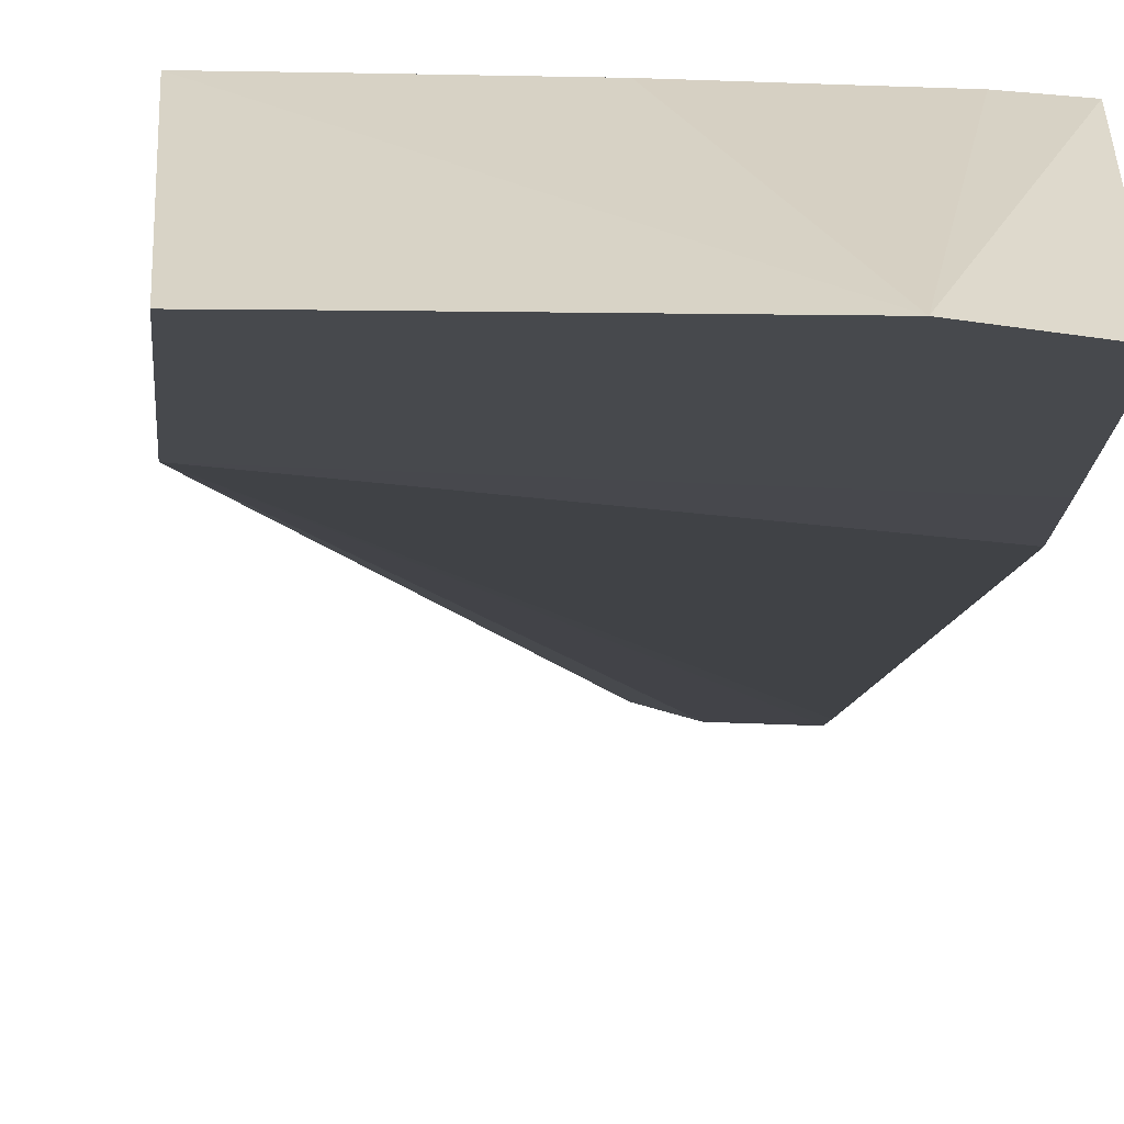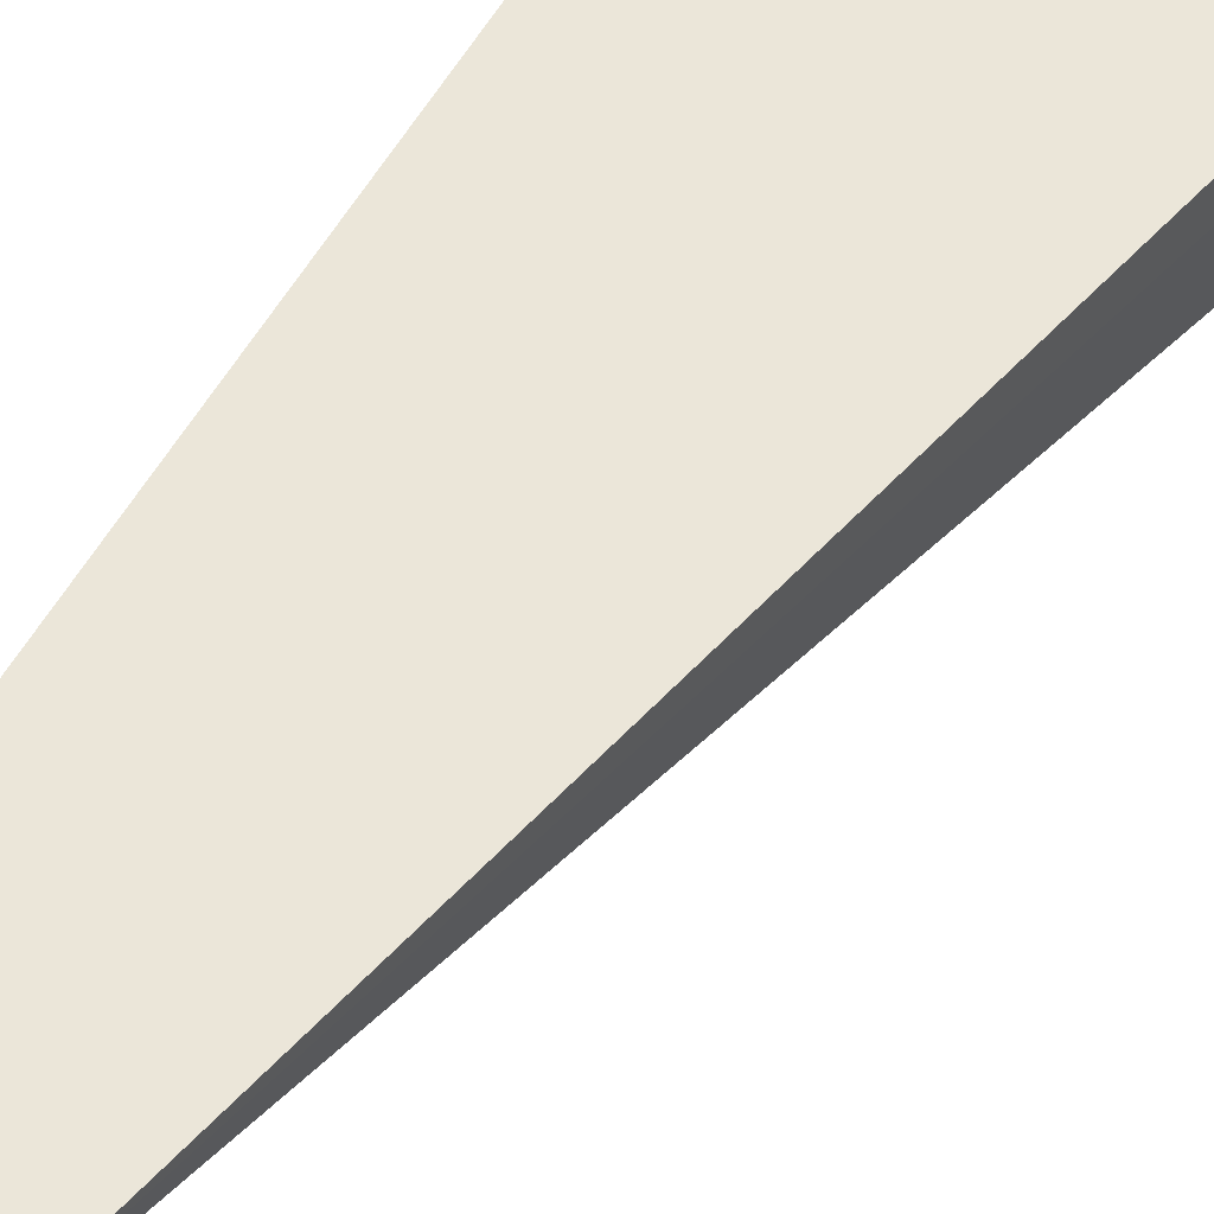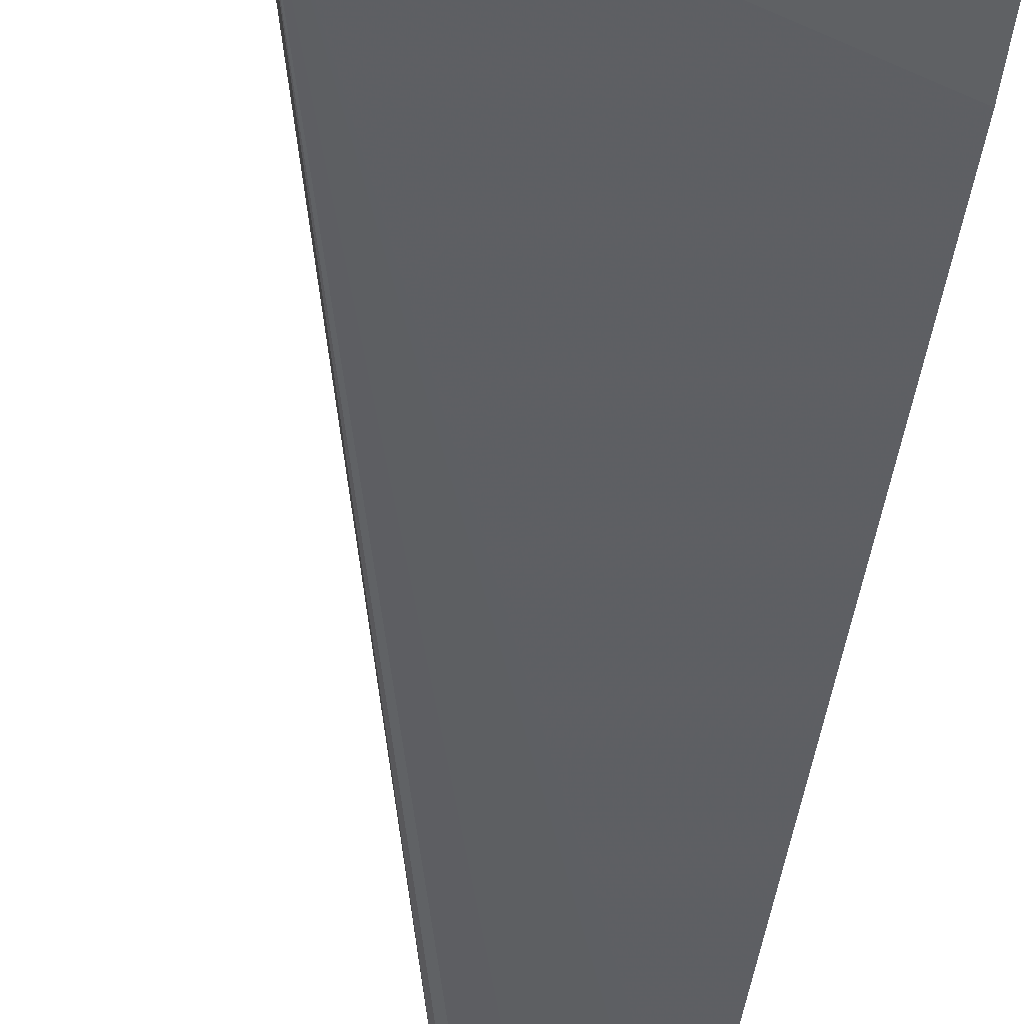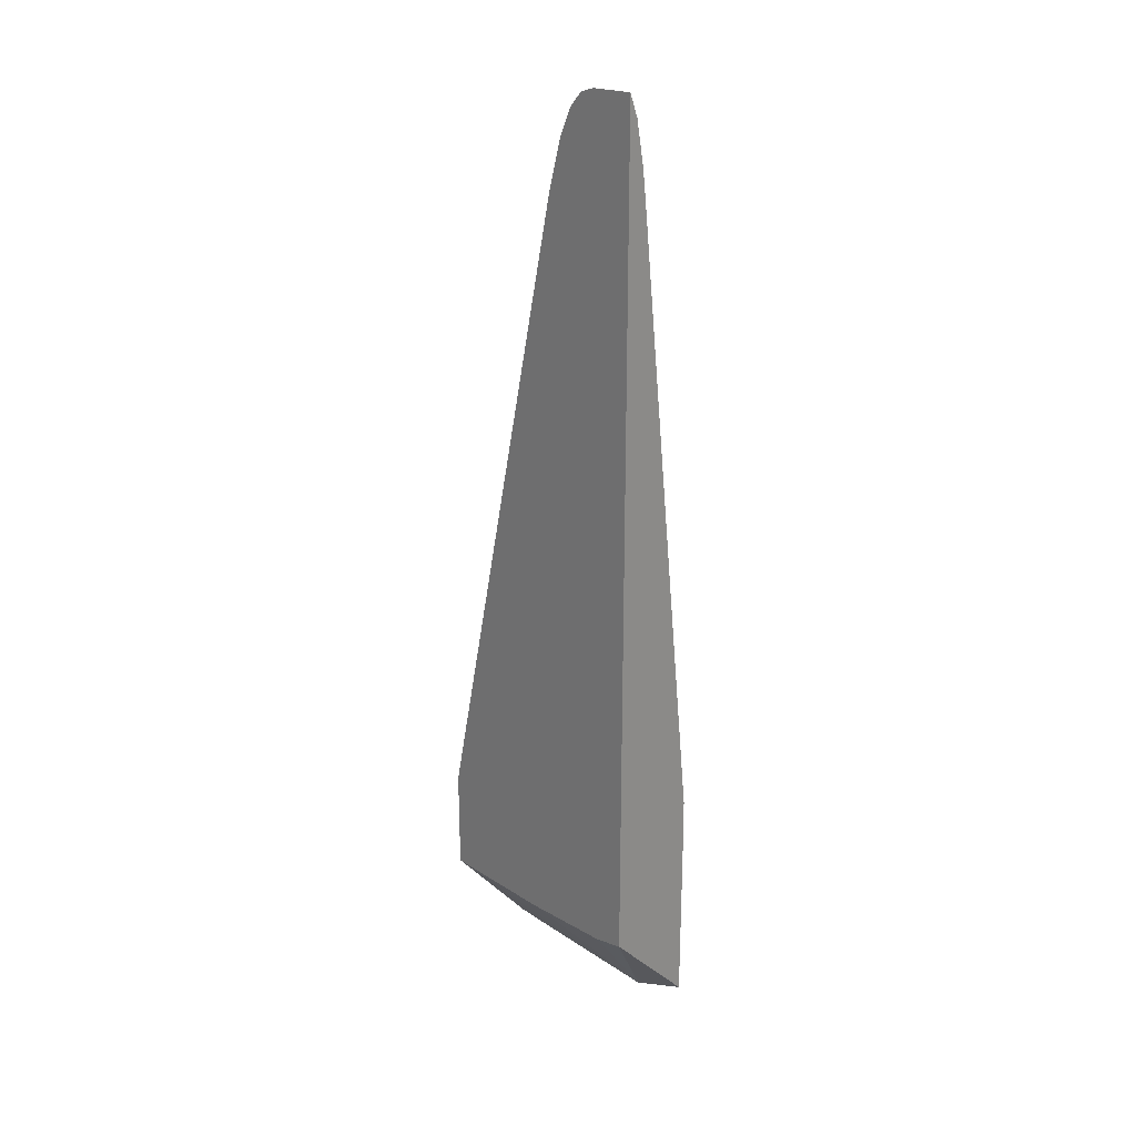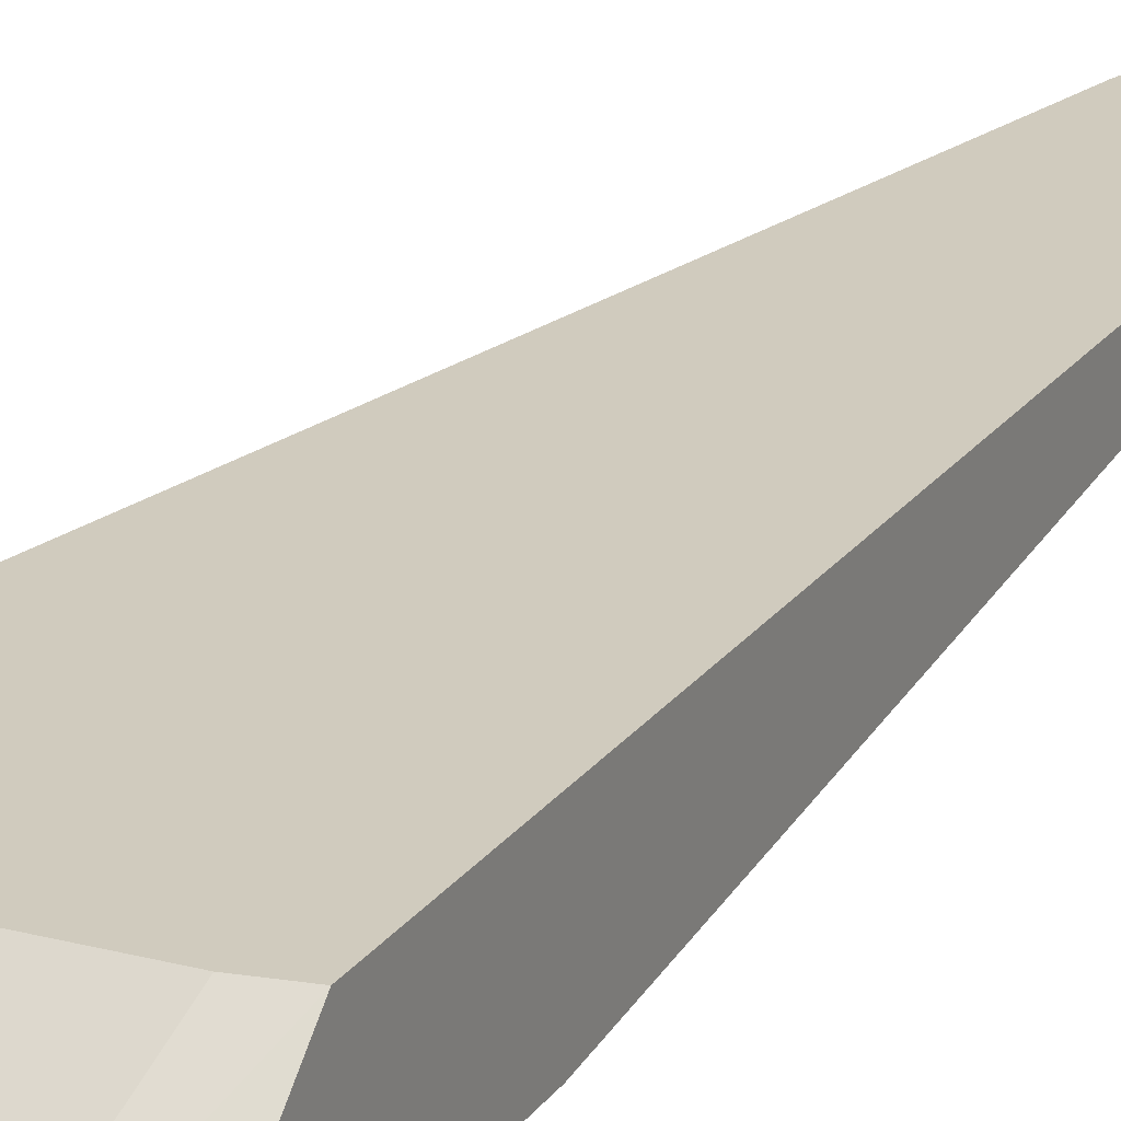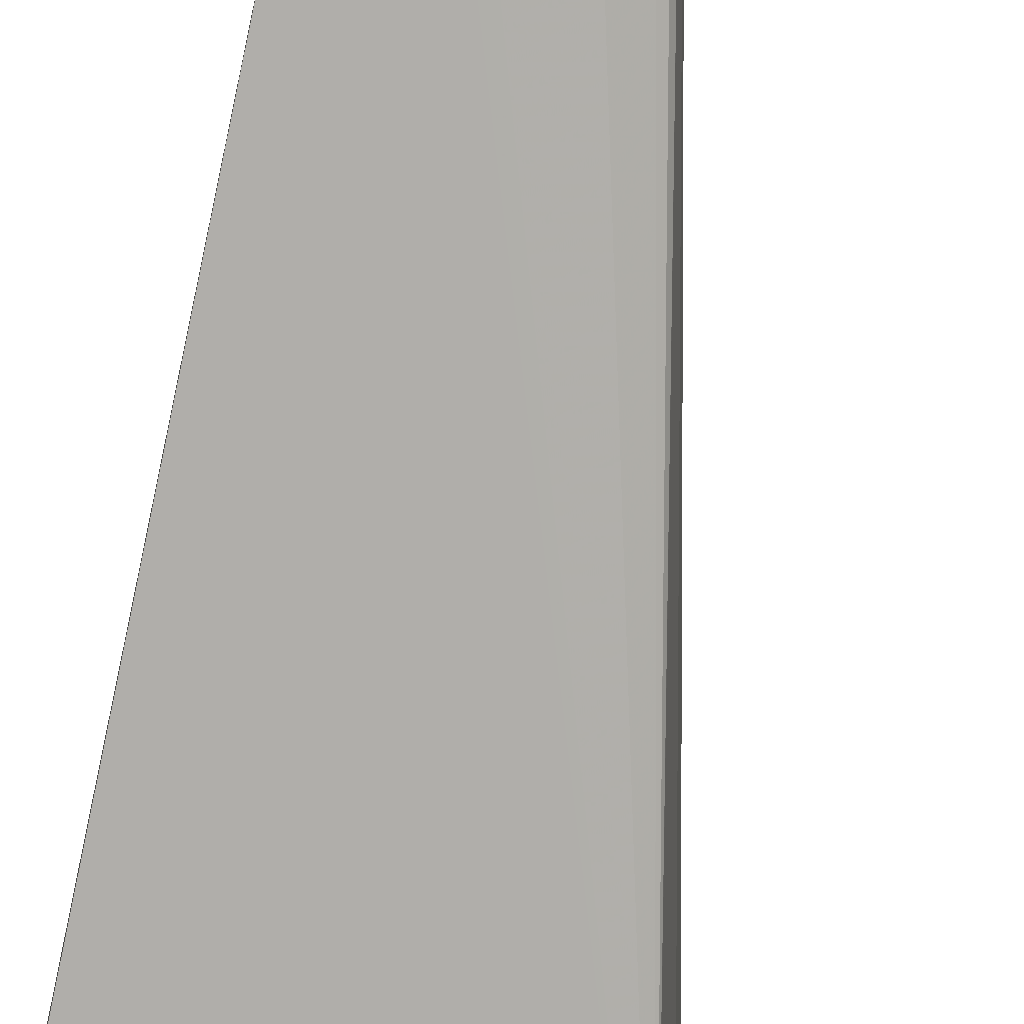
<metadata>
{"format":"obj","ext":"obj","renderer":"f3d","projection":"perspective","resolution":1024,"background":"white","views":[{"elev":-12.2,"azim":177.1,"up":"+Y"},{"elev":46.8,"azim":25.9,"up":"+Y"},{"elev":-46.5,"azim":172.6,"up":"+Y"},{"elev":25.3,"azim":-133.8,"up":"+Z"},{"elev":23.3,"azim":-152.8,"up":"+Y"},{"elev":-71.6,"azim":-12.0,"up":"+Y"}]}
</metadata>
<code>
v 0.0383 -0.0223 0.03042
v 0.0383 -0.02343 0.02992
v 0.0383 -0.0223 0.02647
v 0.03278 -0.0223 0.05559
v 0.0383 -0.02571 0.02843
v 0.0383 -0.02575 0.02236
v 0.03665 -0.02575 0.02232
v 0.03368 -0.02575 0.02229
v 0.03133 -0.02575 0.02226
v 0.03665 -0.0223 0.02646
v 0.03224 -0.0223 0.05749
v 0.0383 -0.02575 0.02839
v 0.03023 -0.0223 0.02671
v 0.03373 -0.0223 0.02649
v 0.02906 -0.02575 0.02327
v 0.02906 -0.0223 0.02697
v 0.03176 -0.0223 0.05856
v 0.02906 -0.02575 0.02952
v 0.0307 -0.02258 0.05856
v 0.02906 -0.02293 0.05692
v 0.02906 -0.02309 0.05559
v 0.02906 -0.02573 0.03192
v 0.02906 -0.0223 0.05941
v 0.03127 -0.0223 0.05911
v 0.0307 -0.0223 0.0593
v 0.0297 -0.0223 0.05937
v 0.02906 -0.02262 0.05856
f 1 2 5
f 1 5 12
f 1 12 6
f 1 6 3
f 1 3 10
f 1 10 14
f 1 14 13
f 1 13 16
f 1 16 23
f 1 23 26
f 1 26 25
f 1 25 24
f 1 24 17
f 1 17 11
f 1 11 4
f 1 4 2
f 2 4 5
f 3 6 7
f 3 7 8
f 3 8 9
f 3 9 10
f 4 11 12
f 4 12 5
f 6 12 18
f 6 18 15
f 6 15 9
f 6 9 8
f 6 8 7
f 9 13 14
f 9 14 10
f 9 15 16
f 9 16 13
f 11 17 12
f 12 17 19
f 12 19 20
f 12 20 21
f 12 21 22
f 12 22 18
f 15 18 22
f 15 22 21
f 15 21 20
f 15 20 27
f 15 27 23
f 15 23 16
f 17 24 19
f 19 24 25
f 19 25 26
f 19 26 23
f 19 23 27
f 19 27 20

</code>
